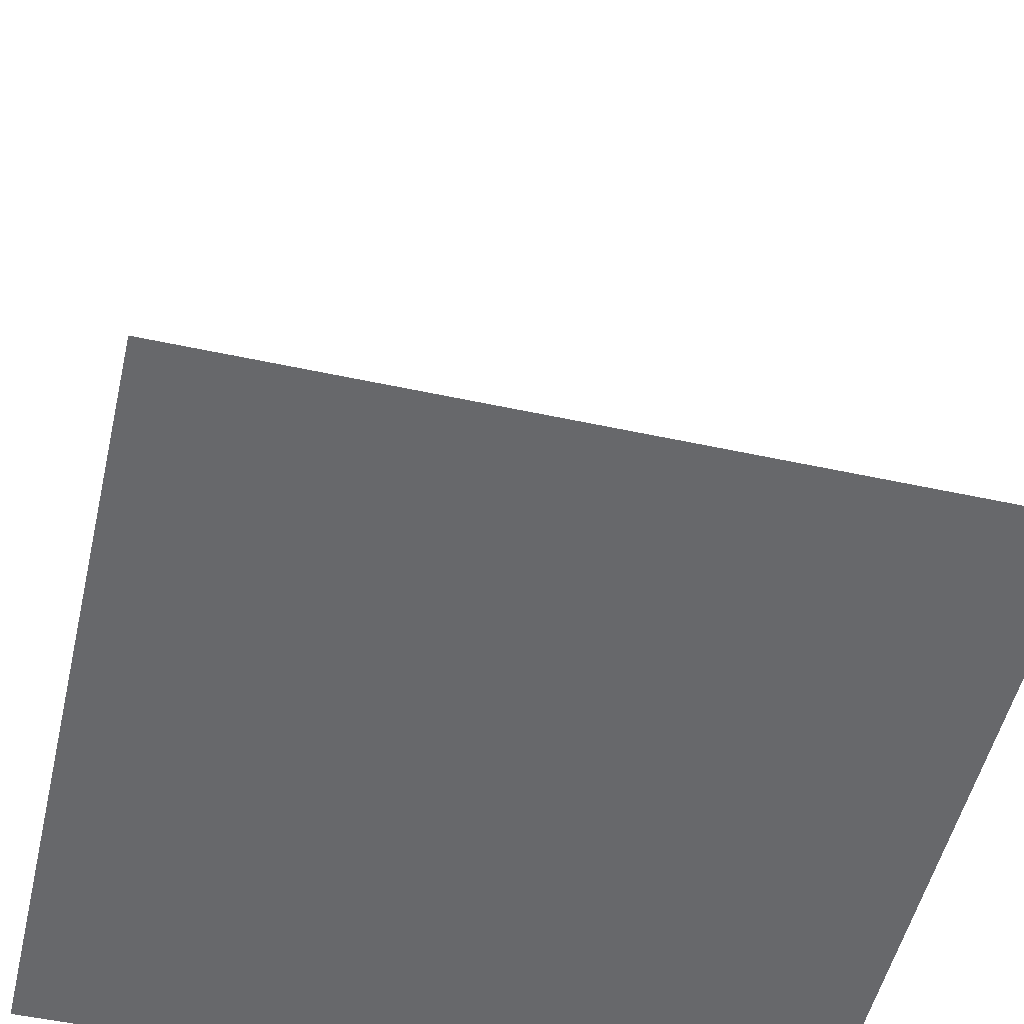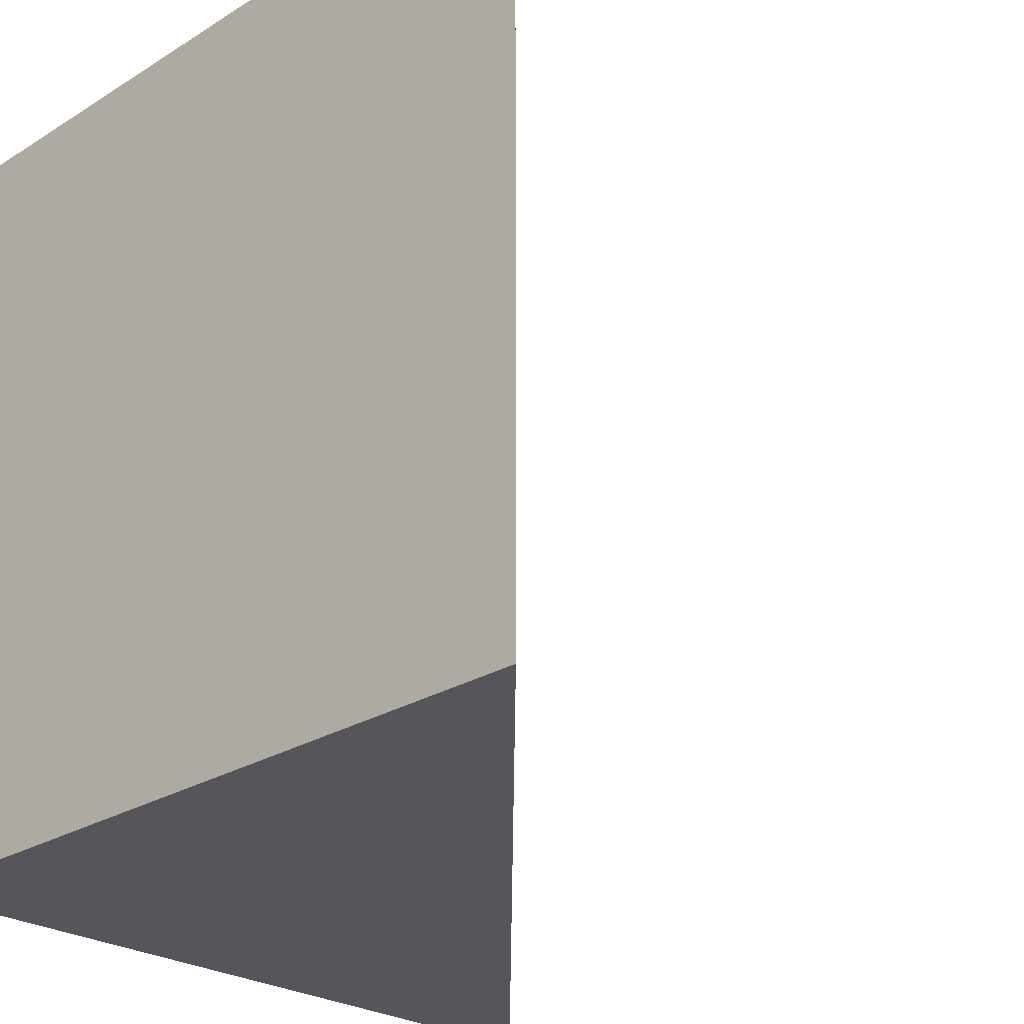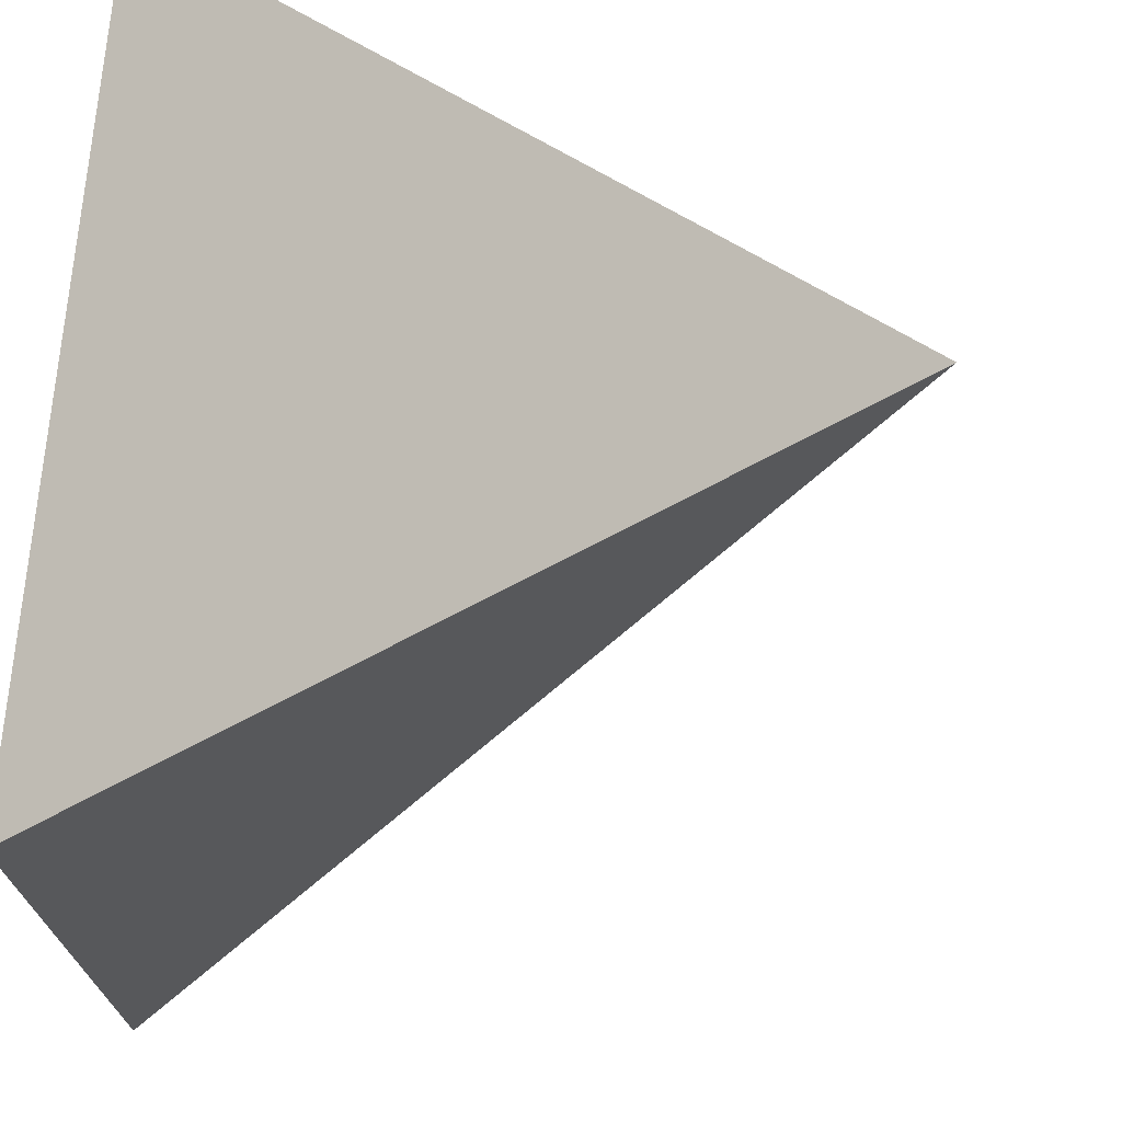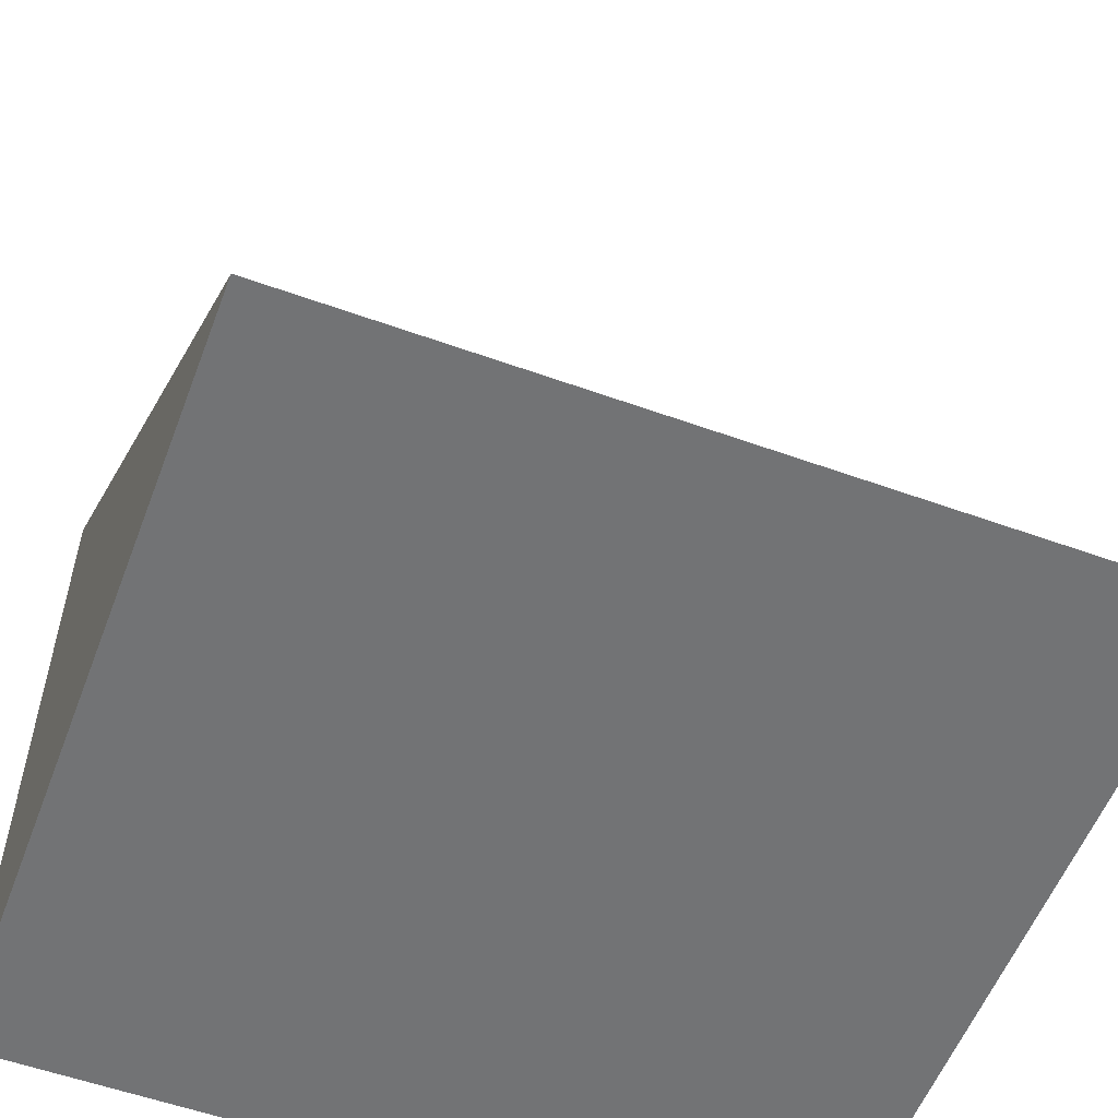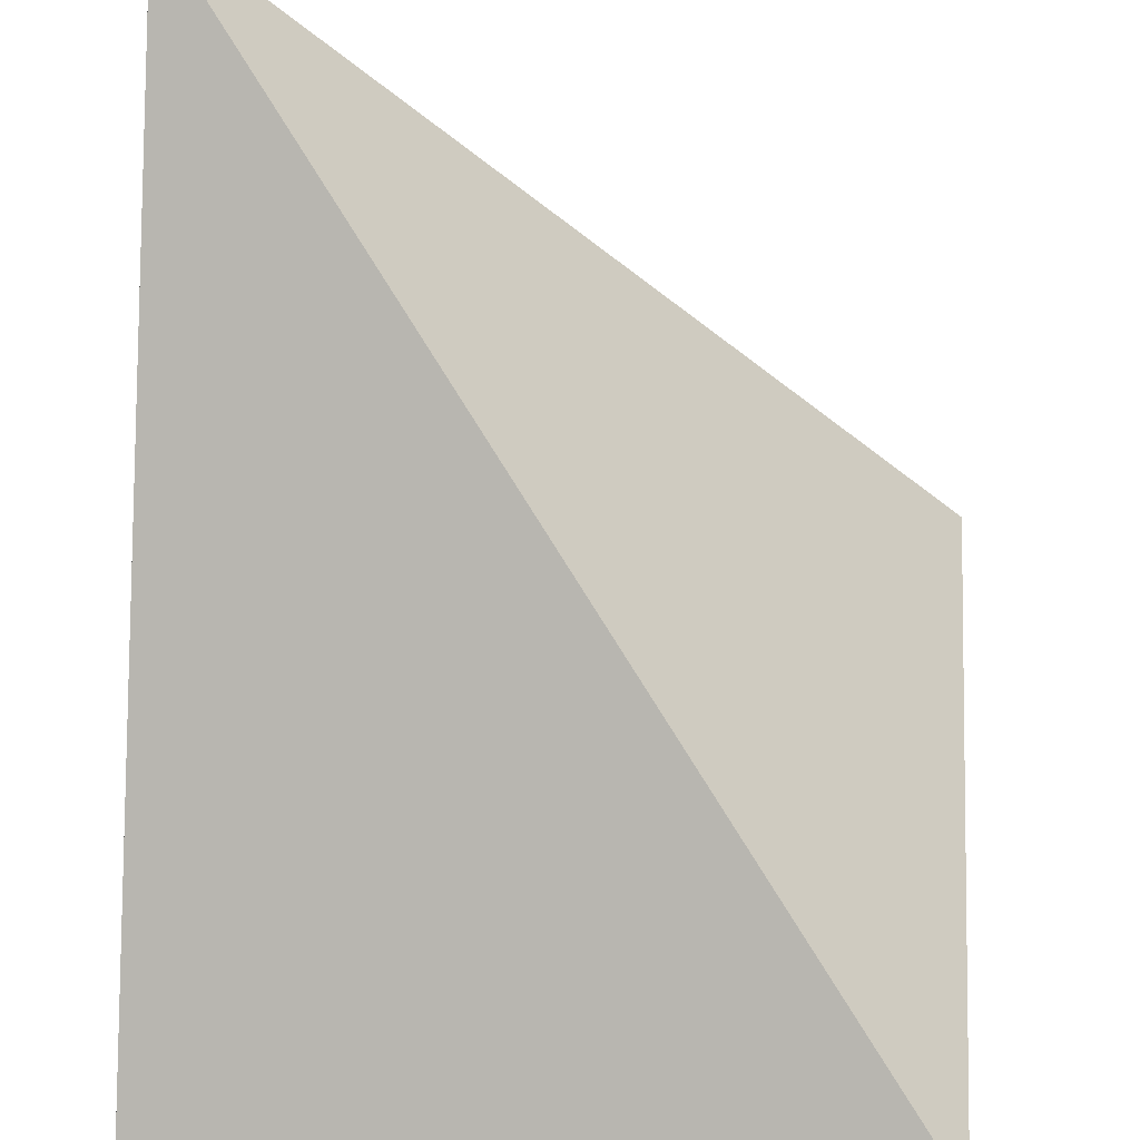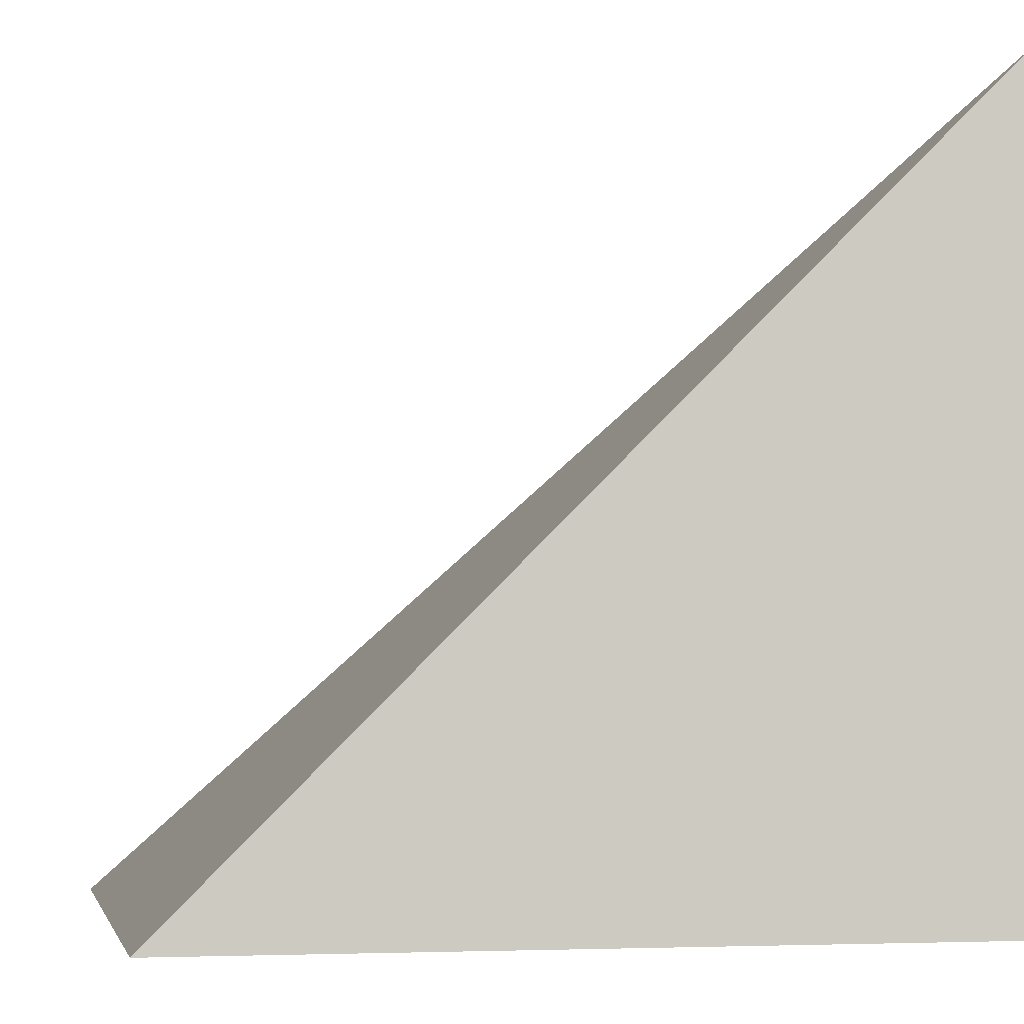
<metadata>
{"format":"obj","ext":"obj","renderer":"f3d","projection":"perspective","resolution":1024,"background":"white","views":[{"elev":-52.5,"azim":-13.1,"up":"+Y"},{"elev":-25.8,"azim":44.7,"up":"+Z"},{"elev":71.2,"azim":94.8,"up":"+Z"},{"elev":-55.9,"azim":-20.7,"up":"+Y"},{"elev":53.2,"azim":4.0,"up":"+Y"},{"elev":-4.0,"azim":168.7,"up":"+Y"}]}
</metadata>
<code>
g Solid1
v 0.25 0 0
v 0 0.25 -0.25
v 0 0 0
v 0 0 -0.25
v 0.25 0 -0.25
f 1 2 3
f 3 2 4
f 2 1 5
f 2 5 4
f 3 4 1
f 1 4 5

</code>
